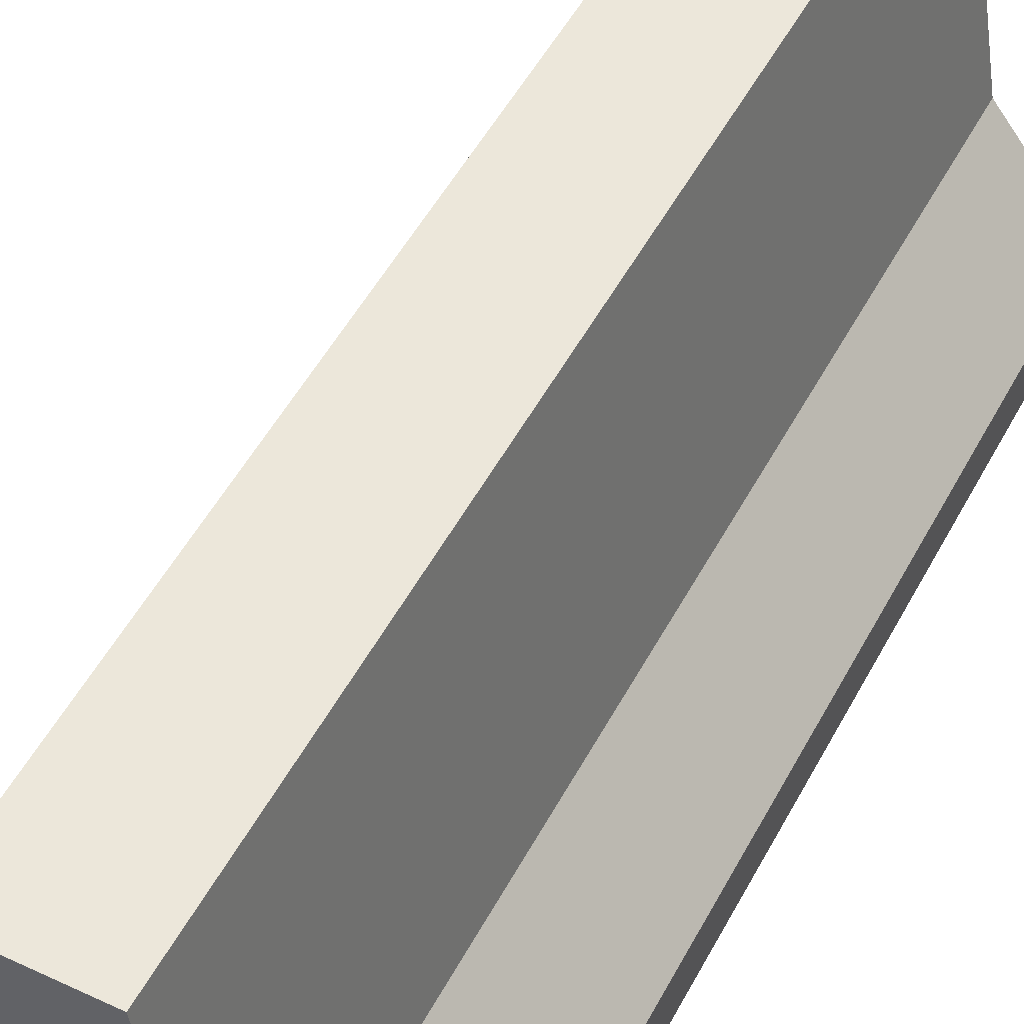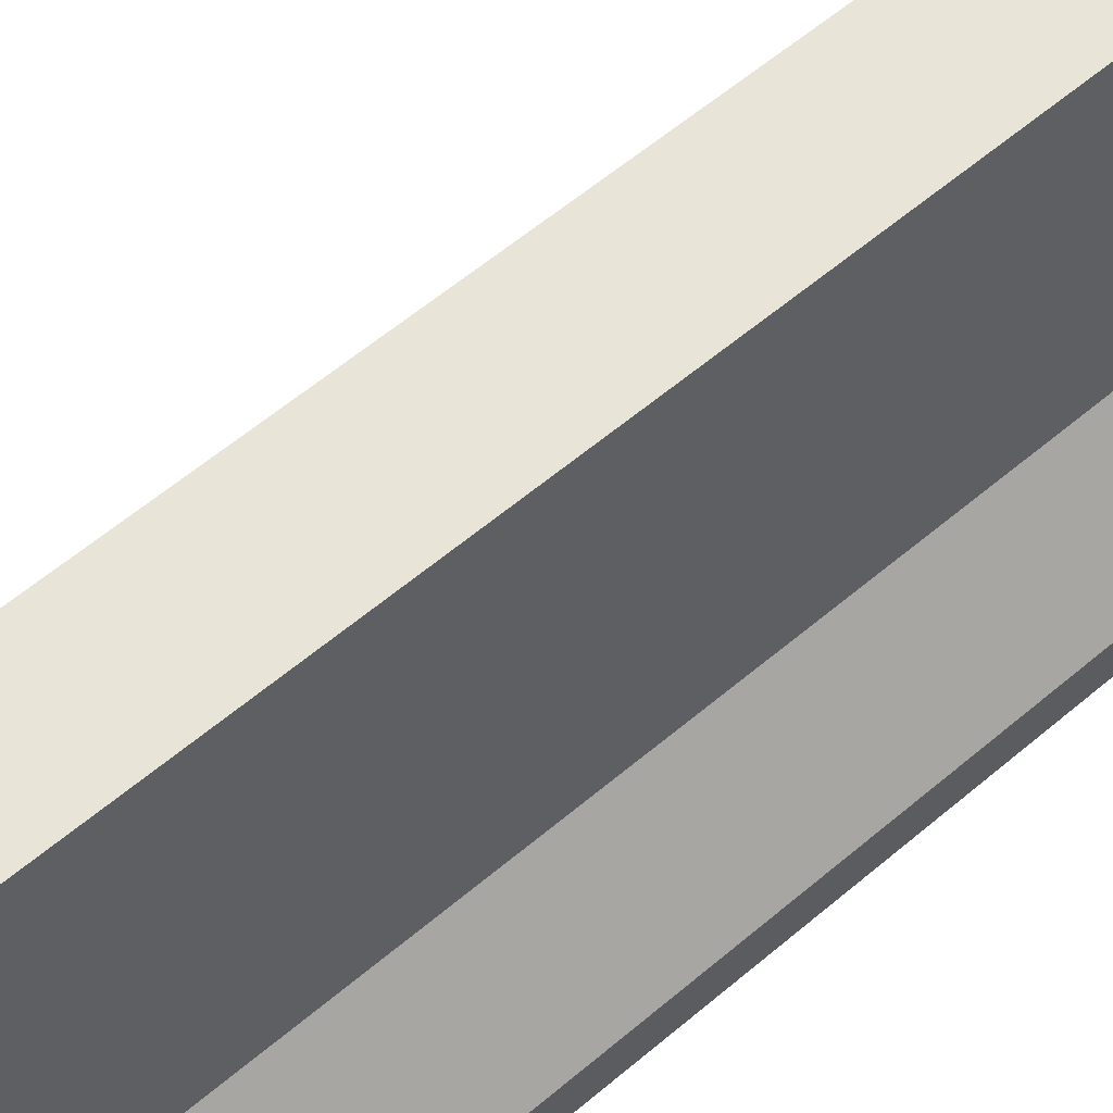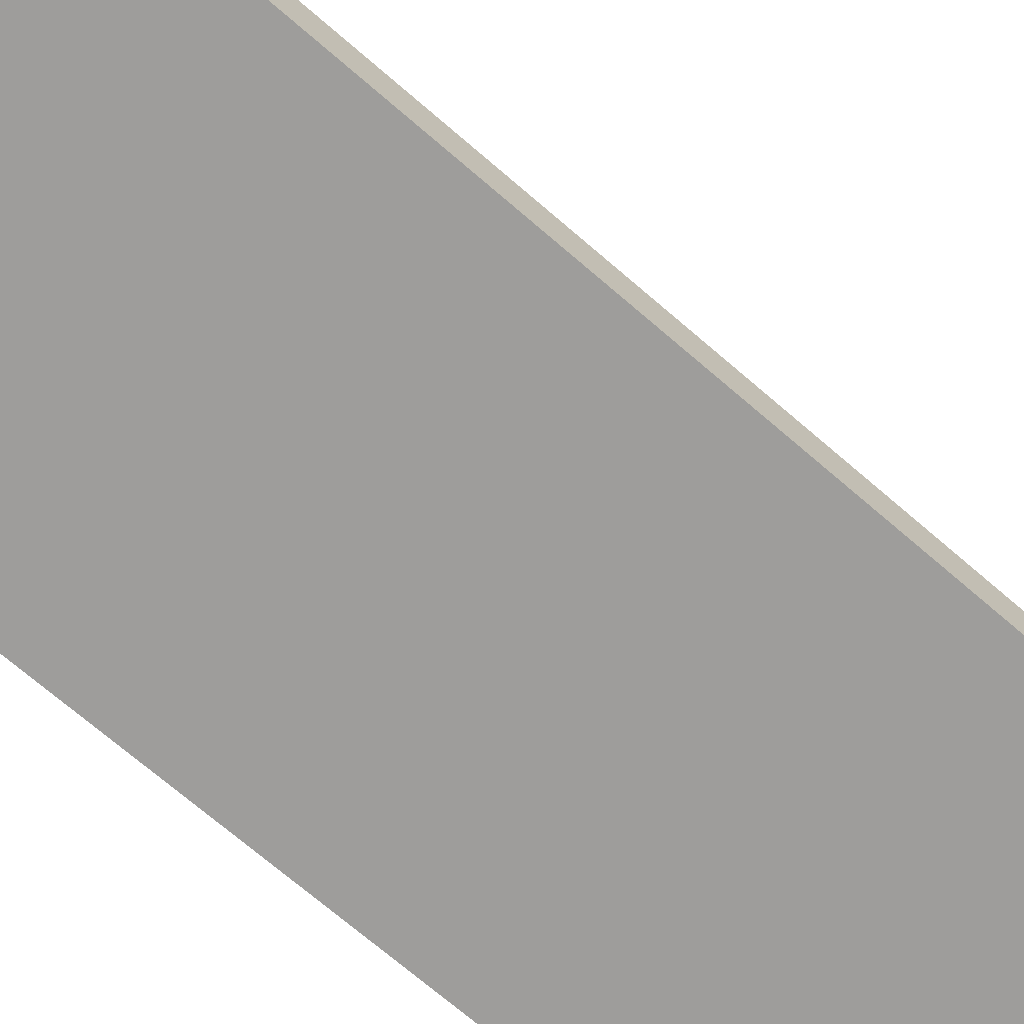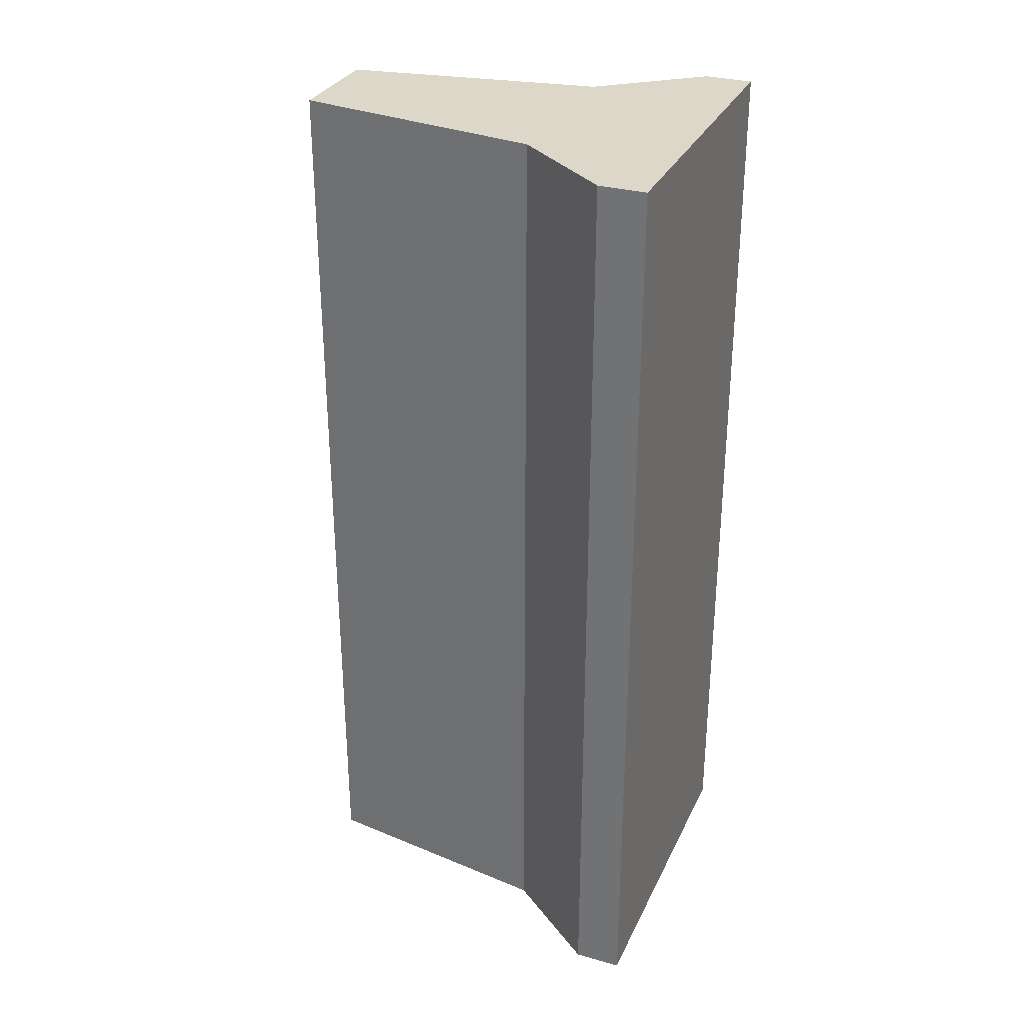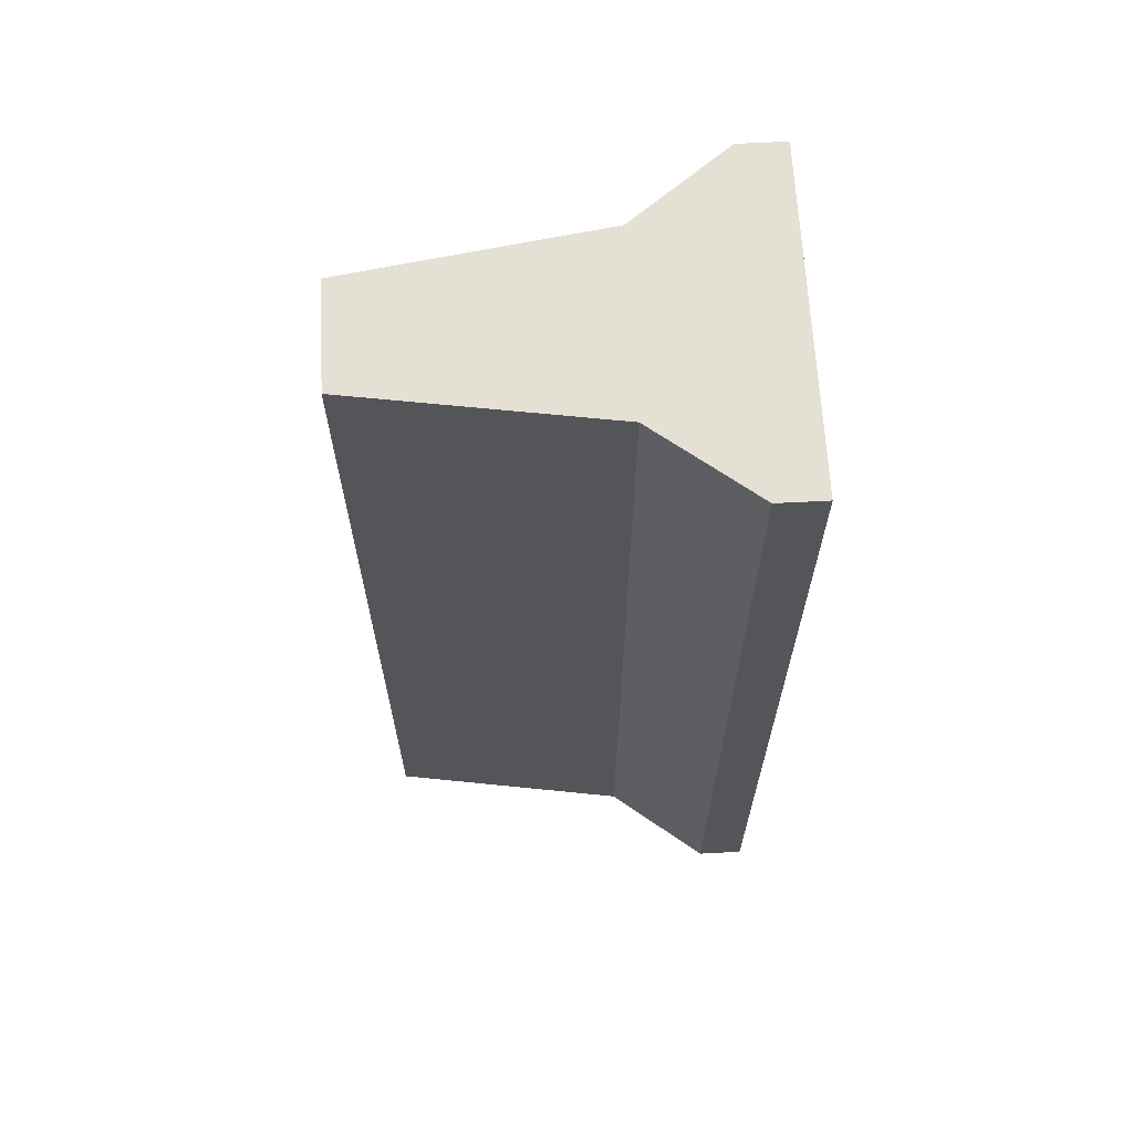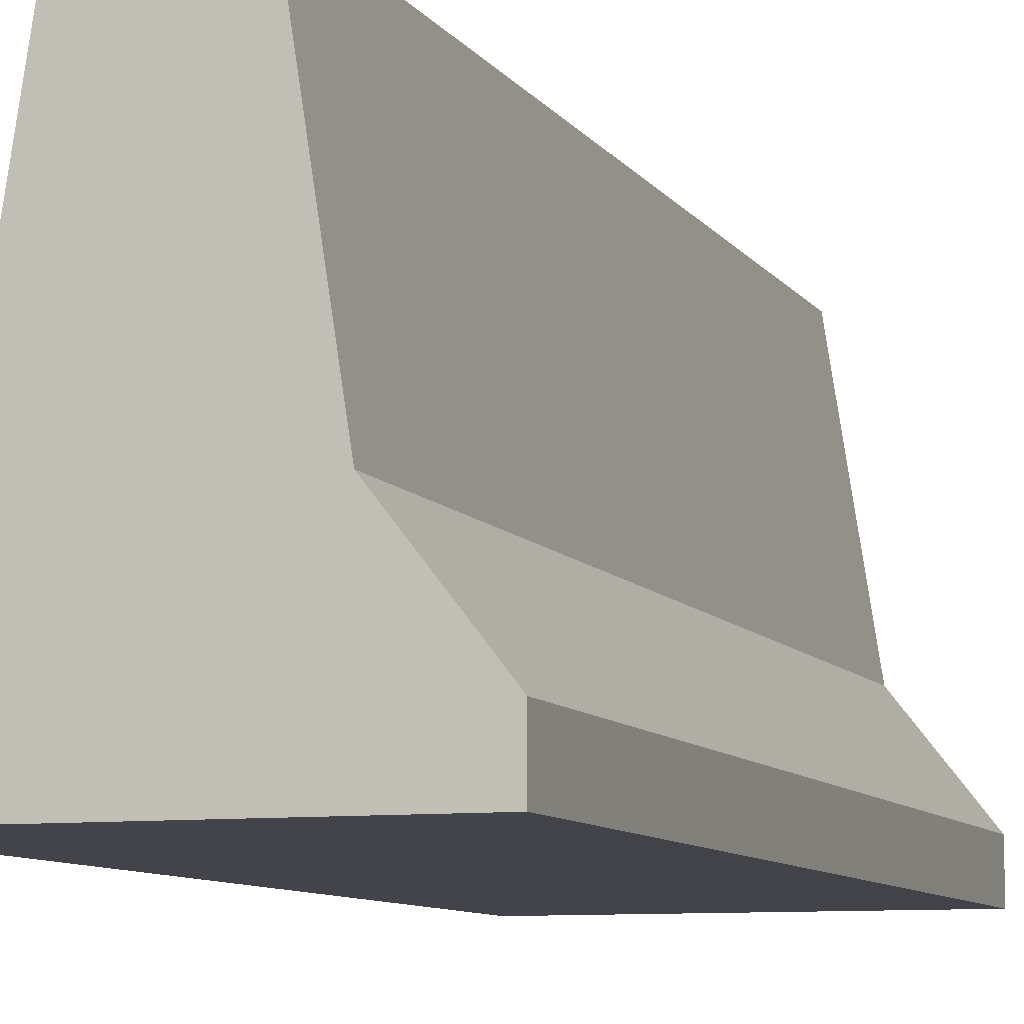
<metadata>
{"format":"obj","ext":"obj","renderer":"f3d","projection":"perspective","resolution":1024,"background":"white","views":[{"elev":50.6,"azim":-152.8,"up":"+Y"},{"elev":59.8,"azim":-130.9,"up":"+Y"},{"elev":-70.6,"azim":49.1,"up":"+Y"},{"elev":30.9,"azim":-68.1,"up":"+Z"},{"elev":65.3,"azim":-93.0,"up":"+Z"},{"elev":-8.5,"azim":19.2,"up":"+Y"}]}
</metadata>
<code>
o Road_Barrier_Cube.015
v -0.2539 0.0585 0.7006
v -0.08087 0.5797 0.7006
v -0.2539 0.0585 -0.7006
v -0.08087 0.5797 -0.7006
v 0.2539 0.0585 0.7006
v 0.08087 0.5797 0.7006
v 0.2539 0.0585 -0.7006
v 0.08087 0.5797 -0.7006
v -0.1391 0.2051 0.7006
v -0.1391 0.2051 -0.7006
v 0.1391 0.2051 -0.7006
v 0.1391 0.2051 0.7006
v -0.2539 -0.01222 -0.7006
v -0.2539 -0.01222 0.7006
v 0.2539 -0.01222 -0.7006
v 0.2539 -0.01222 0.7006
g Road_Barrier_Cube.015_Black
f 9 2 4 10
f 10 4 8 11
f 11 8 6 12
f 12 6 2 9
f 5 1 14 16
f 8 4 2 6
f 5 12 9 1
f 7 11 12 5
f 3 10 11 7
f 1 9 10 3
f 13 15 16 14
f 3 7 15 13
f 1 3 13 14
f 7 5 16 15

</code>
